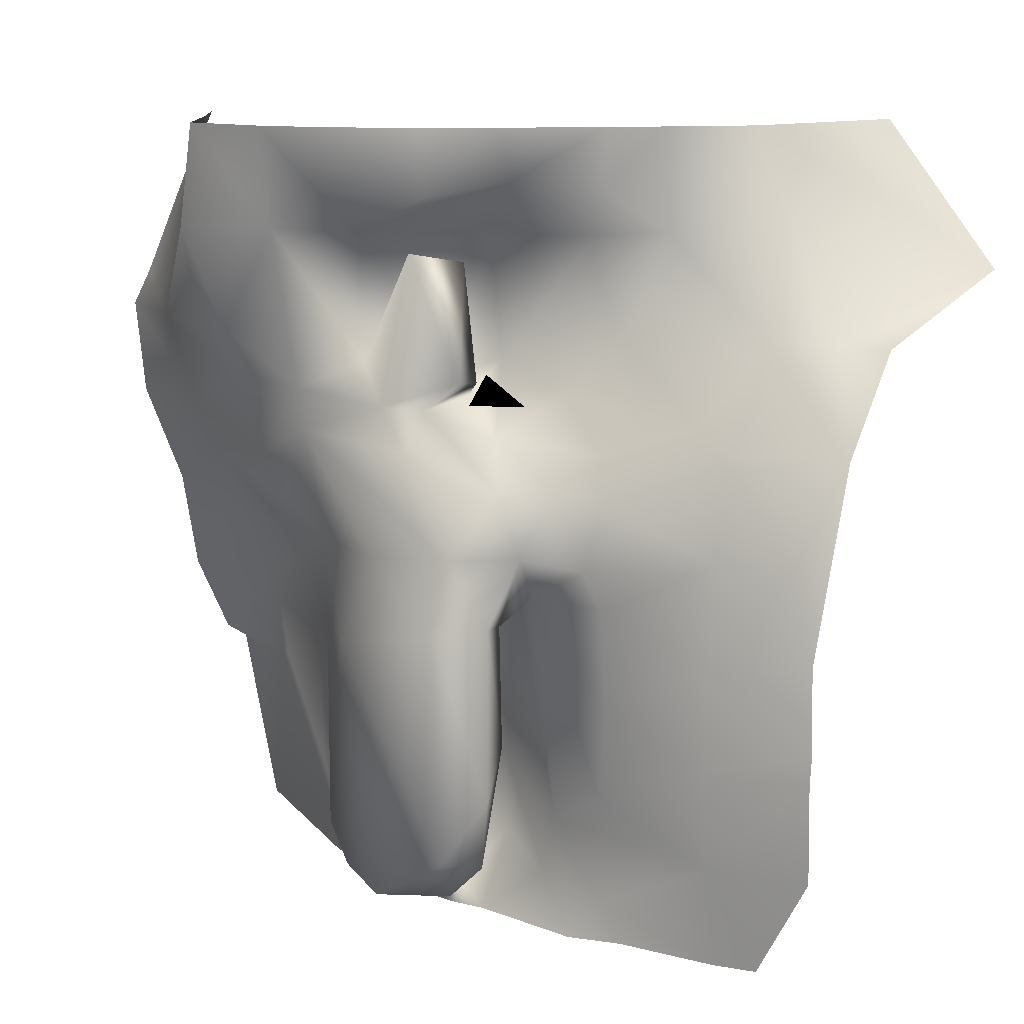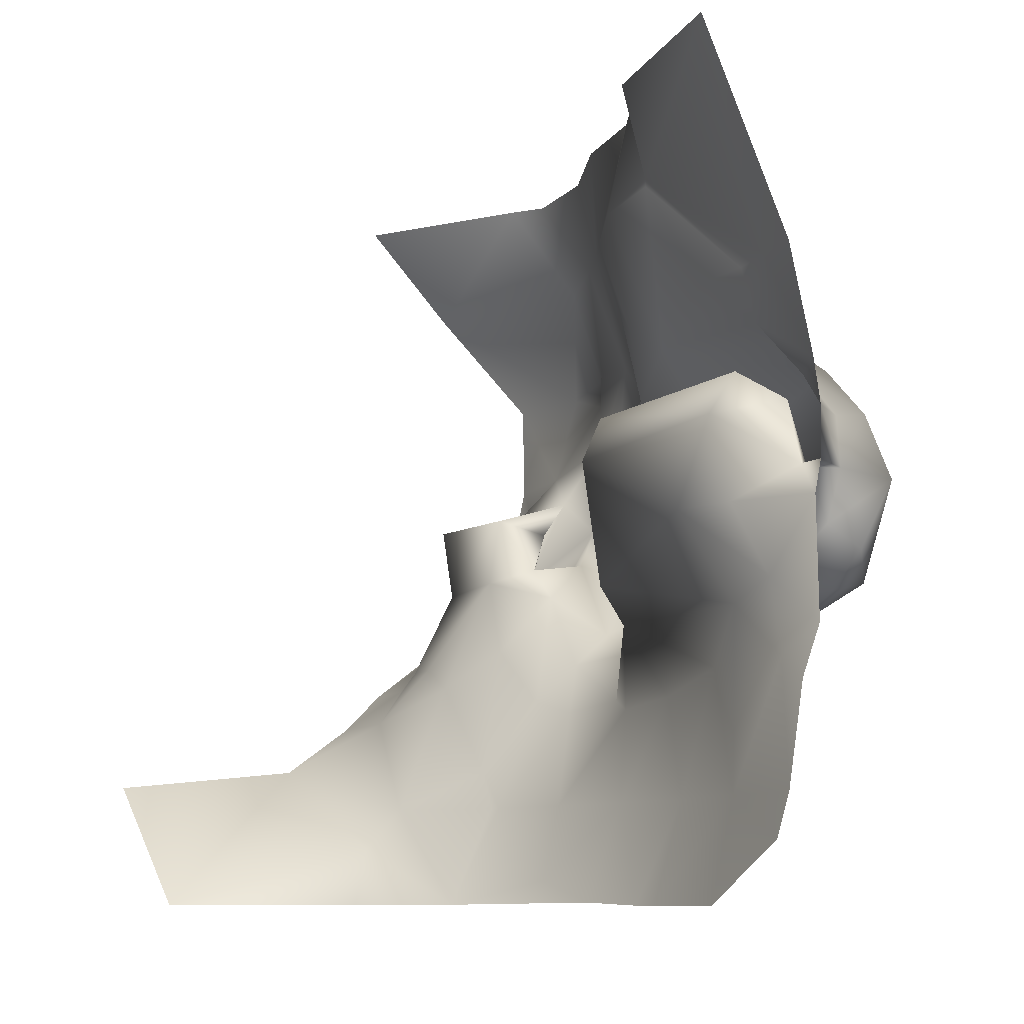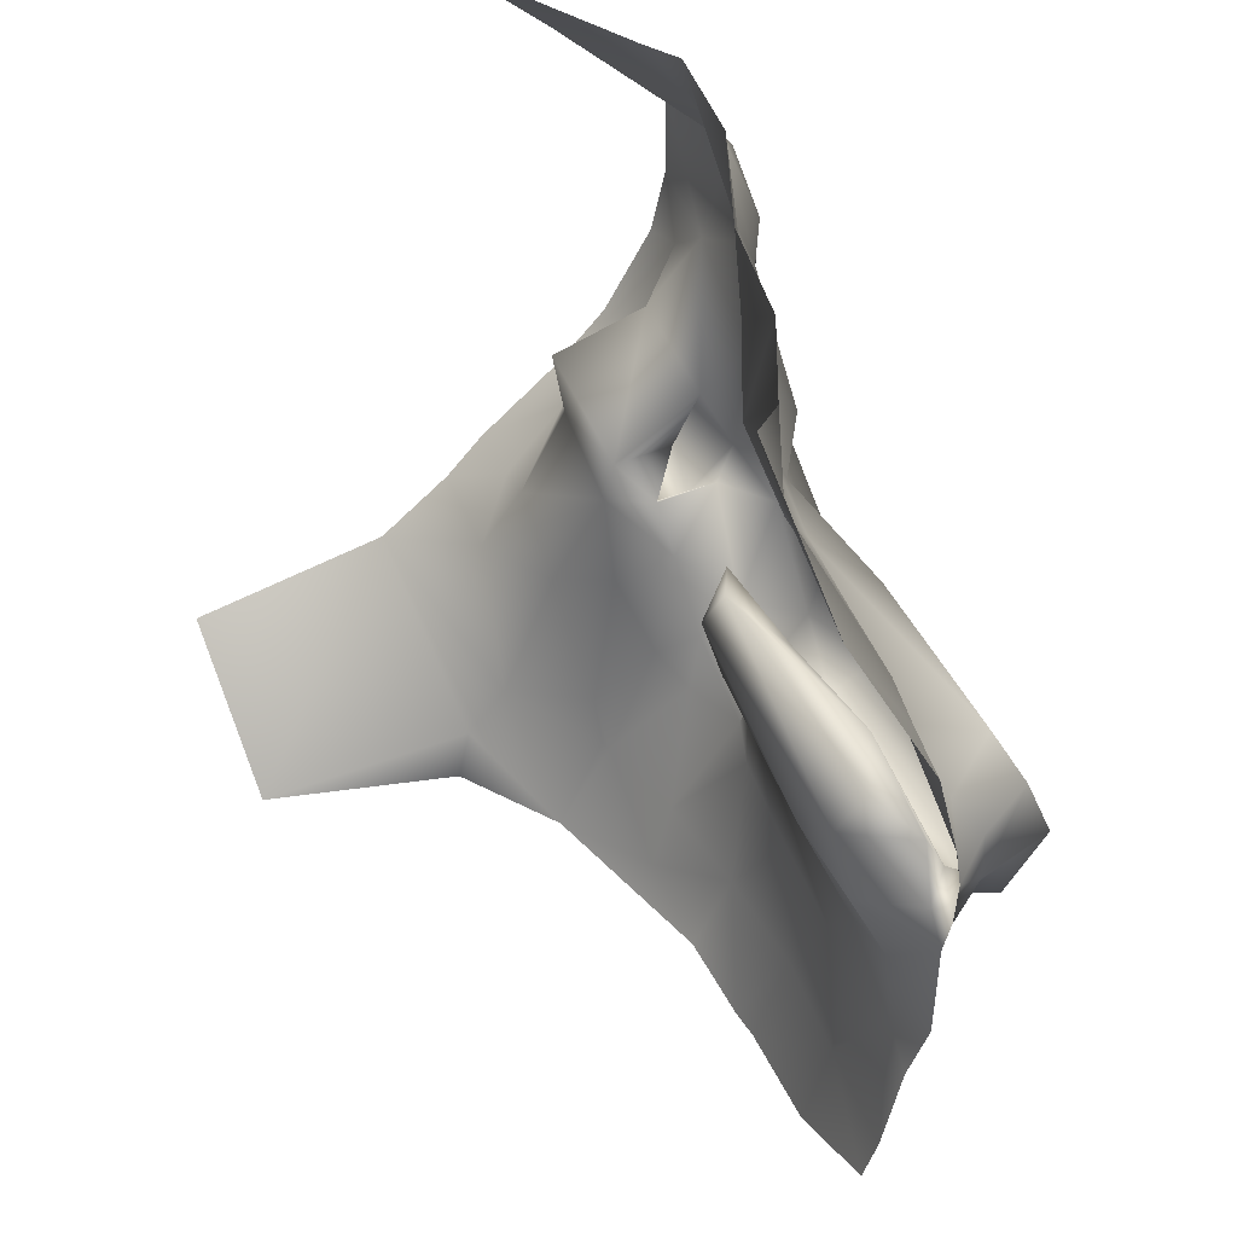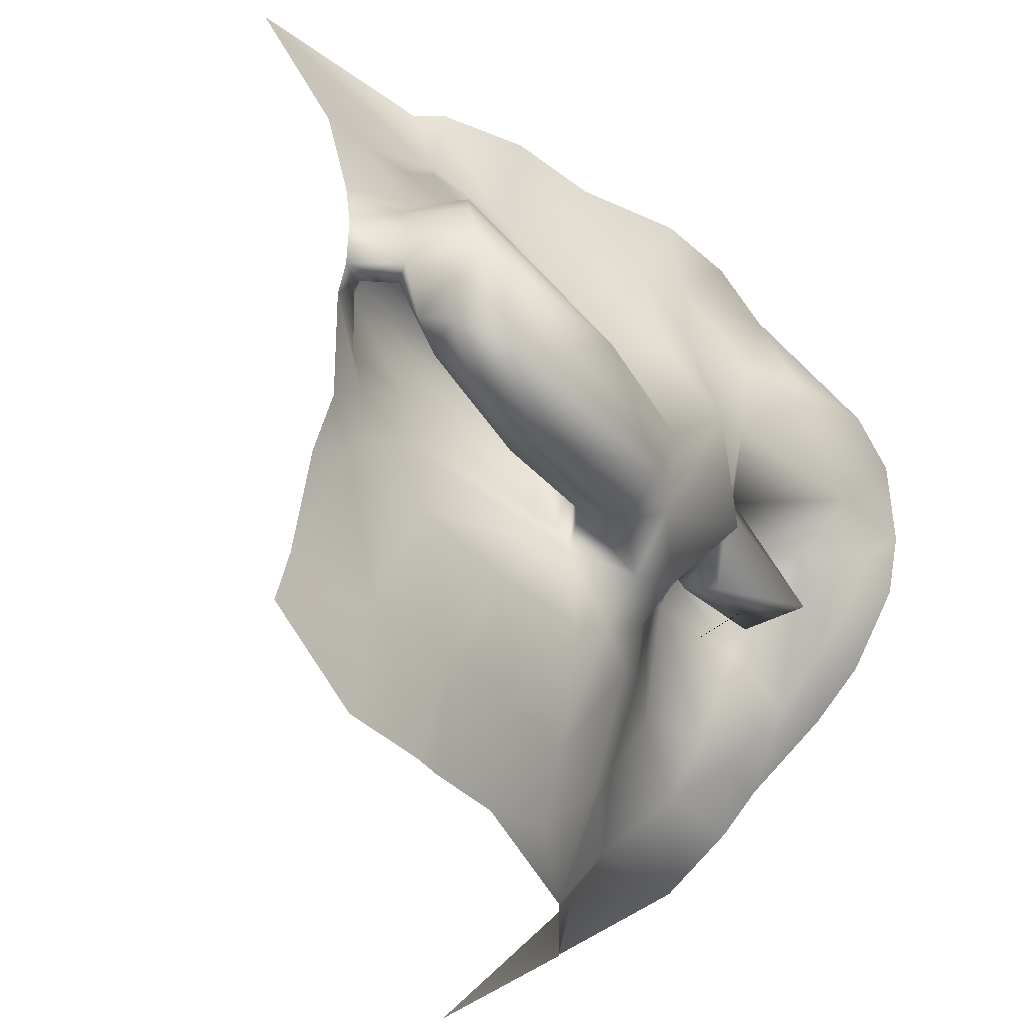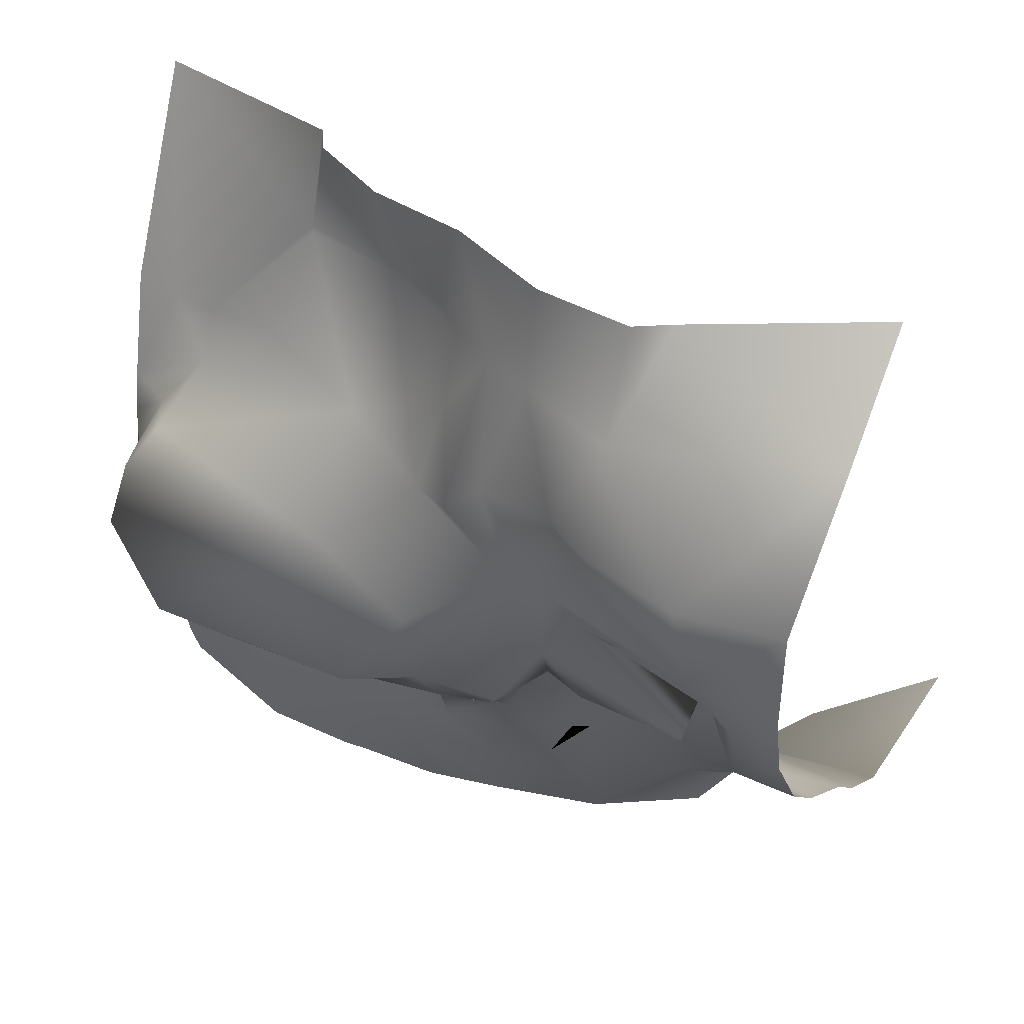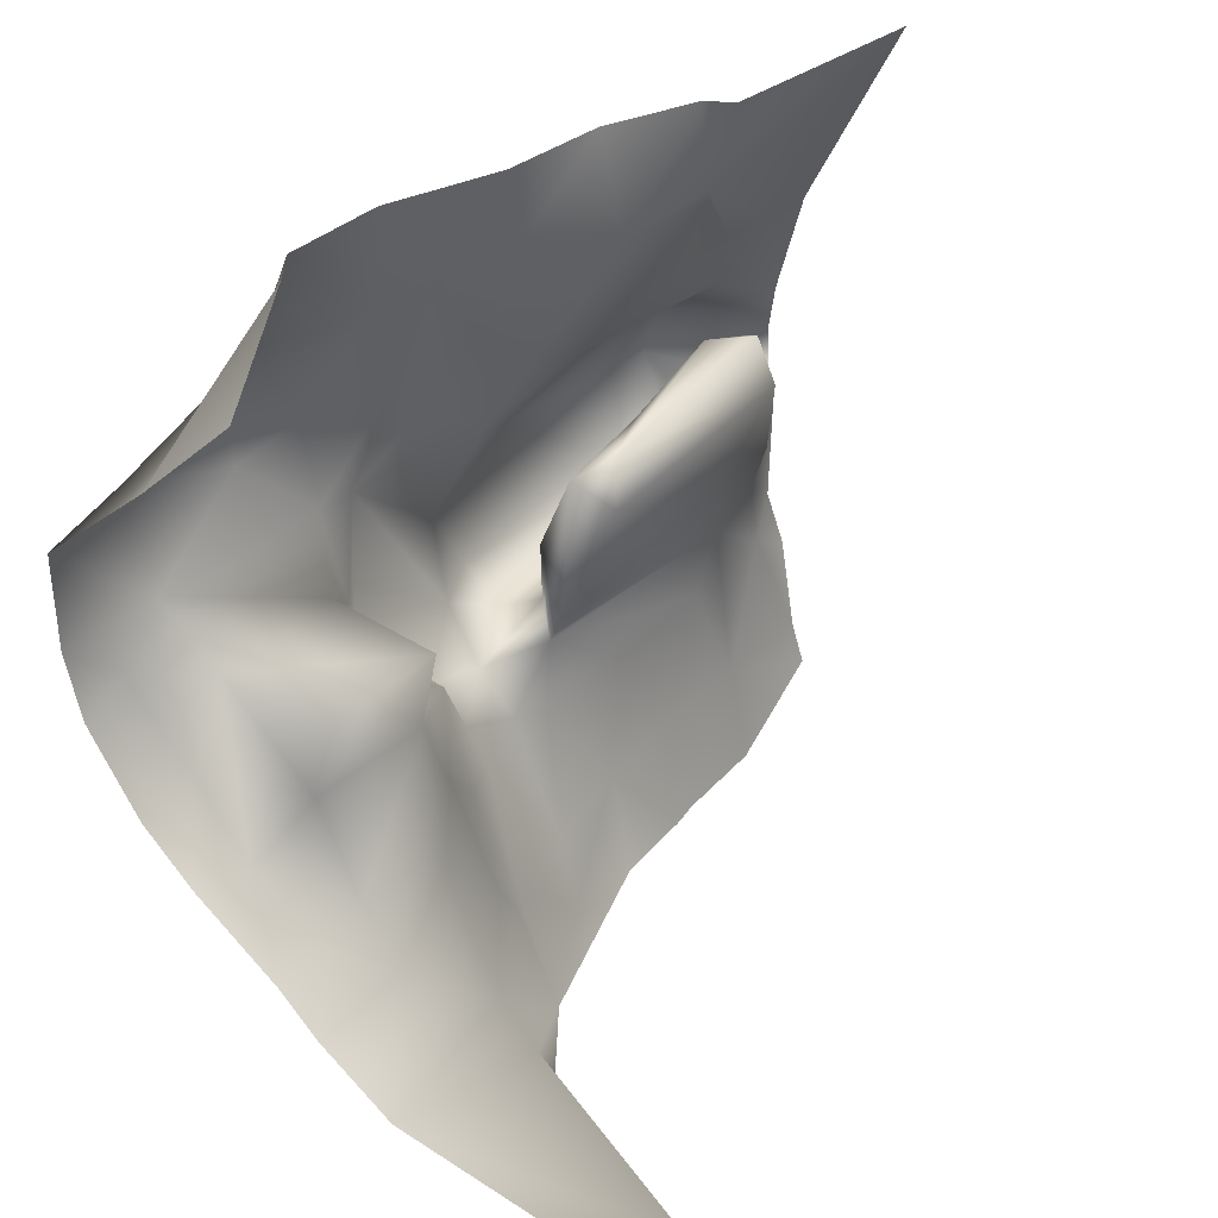
<metadata>
{"format":"obj","ext":"obj","renderer":"f3d","projection":"perspective","resolution":1024,"background":"white","views":[{"elev":12.1,"azim":-49.0,"up":"+Z"},{"elev":-9.3,"azim":149.9,"up":"+Y"},{"elev":48.8,"azim":153.4,"up":"+Y"},{"elev":-35.8,"azim":-145.8,"up":"+Y"},{"elev":39.9,"azim":-61.3,"up":"+Y"},{"elev":38.2,"azim":35.1,"up":"+Y"}]}
</metadata>
<code>
v -0.03177 -0.008383 0.04428
v -0.007695 -0.02394 0.04636
v -0.007695 -0.007635 0.03924
v -0.001558 -0.0708 0.1578
v 0.02122 -0.1069 0.02981
v 0.02586 -0.1207 0.0298
v 0.01551 -0.07383 0.02981
v 0.02456 -0.14 0.096
v 0.0254 -0.14 0.064
v 0.008902 -0.05696 0.02969
v 0.007167 -0.007635 0.02981
v 0.009558 -0.01828 0.0297
v 0.009336 -0.008196 0.03676
v 0.0229 -0.01844 0.05463
v 0.02332 -0.01686 0.08278
v 0.0254 -0.14 0.1054
v 0.01911 -0.1069 0.1623
v 0.0254 -0.1319 0.1622
v -0.007695 0.008914 0.04096
v -0.0245 0.01228 0.04786
v -0.02977 -0.006049 0.1584
v 0.00669 0.008914 0.02981
v 0.0175 0.05856 0.02981
v 0.008892 0.02364 0.03013
v 0.04852 0.1248 0.02981
v 0.03426 0.1248 0.096
v 0.01118 0.1248 0.1291
v 0.0254 0.1248 0.1016
v 0.001602 0.09166 0.1622
v 0.004791 0.1248 0.1622
v -0.03178 -0.02275 0.1943
v -0.002206 -0.02183 0.2517
v -0.02384 -0.02366 0.2946
v -0.04029 0.003505 0.2947
v 0.04188 -0.14 0.1953
v 0.06316 -0.14 0.2276
v 0.0342 -0.07383 0.2946
v 0.0585 -0.09101 0.2946
v 0.1247 -0.09823 0.2946
v 0.1247 -0.14 0.2474
v 0.0138 -0.001982 0.2121
v 0.02092 -0.06072 0.2946
v -0.006937 -0.04009 0.2946
v -0.01472 0.1248 0.2284
v -0.007695 0.09166 0.1787
v -0.01101 0.1248 0.1968
v -0.04523 0.02546 0.2946
v -0.0446 0.05856 0.2946
v -0.007695 0.09244 0.2946
v -0.007695 0.1248 0.2392
v 0.02417 0.1248 0.2946
v -0.01784 -0.04276 0.0579
v -0.02028 -0.03083 0.0459
v -0.006387 -0.03074 0.0566
v -0.006975 -0.0419 0.09608
v -0.03386 -0.03905 0.06225
v -0.02396 -0.05055 0.0832
v -0.02057 -0.04779 0.1389
v -0.035 -0.03703 0.1377
v -0.01133 -0.05327 0.161
v -0.01328 -0.04546 0.1817
v -0.0242 -0.03472 0.1598
v -0.02437 -0.04378 0.2107
v -0.017 -0.01727 0.2051
v -0.01199 -0.0399 0.2186
v -0.01202 -0.02872 0.2145
v -0.02379 -0.01805 0.2558
v -0.02355 -0.02343 0.2732
v -0.01758 0.02713 0.05778
v -0.02649 0.01135 0.1264
v -0.01038 0.03449 0.1542
v -0.02777 0.02687 0.1957
v -0.02221 0.04115 0.1703
v -0.007389 0.0682 0.1625
v -0.02282 -0.004158 0.2058
v -0.01796 0.007565 0.2186
v -0.006731 -0.005462 0.2144
v -0.04111 0.05924 0.2284
v -0.02302 0.0538 0.1836
v -0.03063 0.05856 0.2118
v -0.04048 0.04905 0.2281
v -0.01493 0.09166 0.1953
v -0.02889 0.09166 0.2284
v -0.02825 0.02852 0.2092
v -0.0408 0.02554 0.2622
v -0.04993 0.05856 0.2615
v -0.04059 0.01002 0.2786
v 0.01752 -0.1069 0.0629
v 0.01384 -0.1069 0.096
v 0.0129 -0.04778 0.06745
v 0.0135 -0.06623 0.04277
v 0.01361 -0.04153 0.04791
v 0.01296 -0.0667 0.07838
v 0.01538 -0.1069 0.1291
v 0.02574 -0.1391 0.1336
v 0.002461 -0.07484 0.1459
v 0.007505 -0.07308 0.1126
v 0.005601 -0.01249 0.1161
v -0.00605 -0.03996 0.136
v 0.003449 -0.0464 0.145
v -0.002017 -0.01385 0.142
v 0.01044 -0.03308 0.1486
v 0.0254 -0.1069 0.192
v 0.02654 -0.1069 0.1953
v 0.02558 -0.094 0.2026
v 0.04527 -0.1069 0.2284
v 0.0585 -0.1209 0.2284
v 0.02703 -0.06269 0.2287
v 0.004494 -0.07383 0.1787
v 0.009128 -0.06947 0.1933
v -0.000578 -0.05662 0.1825
v 0.002024 -0.03134 0.1952
v 0.01467 -0.05032 0.21
v -0.005634 -0.05041 0.2086
v 0.001682 -0.01985 0.2078
v 0.01355 -0.02409 0.2195
v 0.0254 -0.05462 0.2449
v 0.03679 -0.07383 0.2615
v 0.000156 -0.02496 0.213
v 0.007534 -0.02443 0.2592
v -0.000937 -0.04132 0.278
v 0.02282 -0.05452 0.2604
v 0.01081 -0.000233 0.2605
v 0.02109 -0.06007 0.275
v -0.000202 -0.007026 0.04637
v 0.008813 0.01287 0.0436
v 0.01902 0.02295 0.05644
v 0.01472 0.05856 0.04636
v 0.000593 0.02229 0.04655
v 0.01149 0.05856 0.0629
v 0.002035 0.002186 0.08452
v 0.009732 0.0262 0.07208
v 0.02743 0.009214 0.05864
v 0.0194 0.02167 0.1337
v 0.007679 0.04049 0.06065
v 0.01048 0.01883 0.1114
v 0.009948 0.05927 0.08671
v 0.000841 0.04591 0.1233
v 0.02362 0.007522 0.1387
v 0.0121 0.01778 0.146
v 0.000478 0.05671 0.1442
v 0.02531 0.09166 0.096
v 0.01905 0.09166 0.1291
v 0.0254 0.09426 0.096
v -0.02157 0.006343 0.261
f 2 3 1
f 2 1 53
f 53 56 52
f 56 53 1
f 54 53 52
f 53 54 2
f 56 57 52
f 52 57 55
f 55 57 58
f 55 54 52
f 56 1 70
f 70 59 56
f 59 57 56
f 57 59 58
f 99 55 58
f 58 59 62
f 62 60 58
f 58 60 99
f 100 99 60
f 59 70 21
f 21 62 59
f 60 62 61
f 111 60 61
f 61 62 31
f 62 21 72
f 72 31 62
f 63 65 114
f 31 64 61
f 63 114 65
f 64 66 119
f 64 31 75
f 66 64 75
f 66 75 67
f 32 66 67
f 145 121 120
f 68 121 145
f 68 145 87
f 43 121 68
f 33 43 68
f 34 33 68
f 20 1 3
f 20 3 19
f 70 1 20
f 70 20 69
f 70 69 138
f 71 70 138
f 21 70 71
f 74 73 71
f 72 21 71
f 31 72 75
f 72 71 73
f 72 73 79
f 72 84 75
f 84 76 75
f 81 80 78
f 72 79 84
f 80 84 79
f 84 80 81
f 45 79 73
f 73 74 45
f 79 45 82
f 82 45 46
f 83 78 80
f 80 79 82
f 80 82 83
f 44 83 82
f 82 46 44
f 67 75 76
f 76 77 32
f 85 76 84
f 145 76 85
f 67 76 32
f 145 85 87
f 86 85 81
f 81 78 86
f 85 84 81
f 47 34 87
f 87 85 47
f 34 68 87
f 48 47 85
f 85 86 48
f 49 48 86
f 86 78 83
f 86 83 49
f 83 44 50
f 83 50 49
f 88 9 6
f 6 5 88
f 91 88 5
f 5 7 91
f 88 91 90
f 88 8 9
f 8 88 89
f 93 89 88
f 88 90 93
f 91 7 10
f 91 10 92
f 90 91 92
f 92 10 12
f 92 12 14
f 11 125 13
f 13 12 11
f 125 11 3
f 125 3 2
f 14 12 13
f 125 2 54
f 15 90 92
f 55 131 54
f 14 15 92
f 54 131 125
f 94 95 16
f 16 8 89
f 16 89 94
f 97 94 89
f 89 93 97
f 94 97 96
f 18 95 94
f 18 94 17
f 96 17 94
f 17 96 4
f 100 96 97
f 97 93 100
f 90 100 93
f 100 90 102
f 90 15 102
f 55 98 131
f 15 133 139
f 139 102 15
f 98 55 99
f 99 101 98
f 96 100 4
f 100 60 4
f 101 99 100
f 100 102 101
f 102 140 101
f 139 140 102
f 17 103 18
f 35 95 18
f 35 18 103
f 35 103 104
f 110 105 103
f 109 103 17
f 103 109 110
f 104 103 105
f 107 36 35
f 106 107 35
f 35 104 106
f 106 104 105
f 106 105 108
f 109 17 4
f 109 4 111
f 4 60 111
f 110 109 111
f 110 111 112
f 61 112 111
f 112 113 110
f 113 108 105
f 105 110 113
f 116 108 113
f 112 61 64
f 116 112 115
f 112 116 113
f 64 115 112
f 115 64 119
f 119 77 115
f 115 41 116
f 38 107 106
f 118 38 106
f 106 108 118
f 38 118 37
f 38 39 40
f 40 36 107
f 40 107 38
f 116 117 108
f 117 116 122
f 117 118 108
f 118 117 122
f 66 32 119
f 32 77 119
f 116 41 120
f 120 122 116
f 123 120 41
f 124 122 121
f 42 121 43
f 124 121 42
f 124 37 118
f 118 122 124
f 37 124 42
f 122 120 121
f 123 145 120
f 3 11 22
f 22 19 3
f 125 126 13
f 129 20 19
f 129 19 22
f 129 22 24
f 129 24 135
f 133 14 13
f 133 13 126
f 129 69 20
f 132 126 125
f 132 125 131
f 127 133 126
f 127 126 132
f 128 135 24
f 24 23 128
f 69 129 135
f 135 128 130
f 131 136 132
f 133 127 134
f 132 134 127
f 134 132 136
f 133 15 14
f 135 130 137
f 69 135 138
f 138 135 137
f 130 144 142
f 142 137 130
f 144 130 128
f 25 144 128
f 128 23 25
f 144 25 26
f 131 98 136
f 136 98 101
f 133 134 139
f 140 136 101
f 134 136 140
f 140 139 134
f 71 138 141
f 71 141 74
f 142 138 137
f 138 142 143
f 143 142 144
f 143 144 28
f 143 28 27
f 26 28 144
f 29 74 141
f 141 138 143
f 141 143 29
f 29 143 27
f 29 27 30
f 77 41 115
f 41 77 76
f 29 45 74
f 30 46 45
f 30 45 29
f 145 41 76
f 145 123 41
f 49 50 51

</code>
